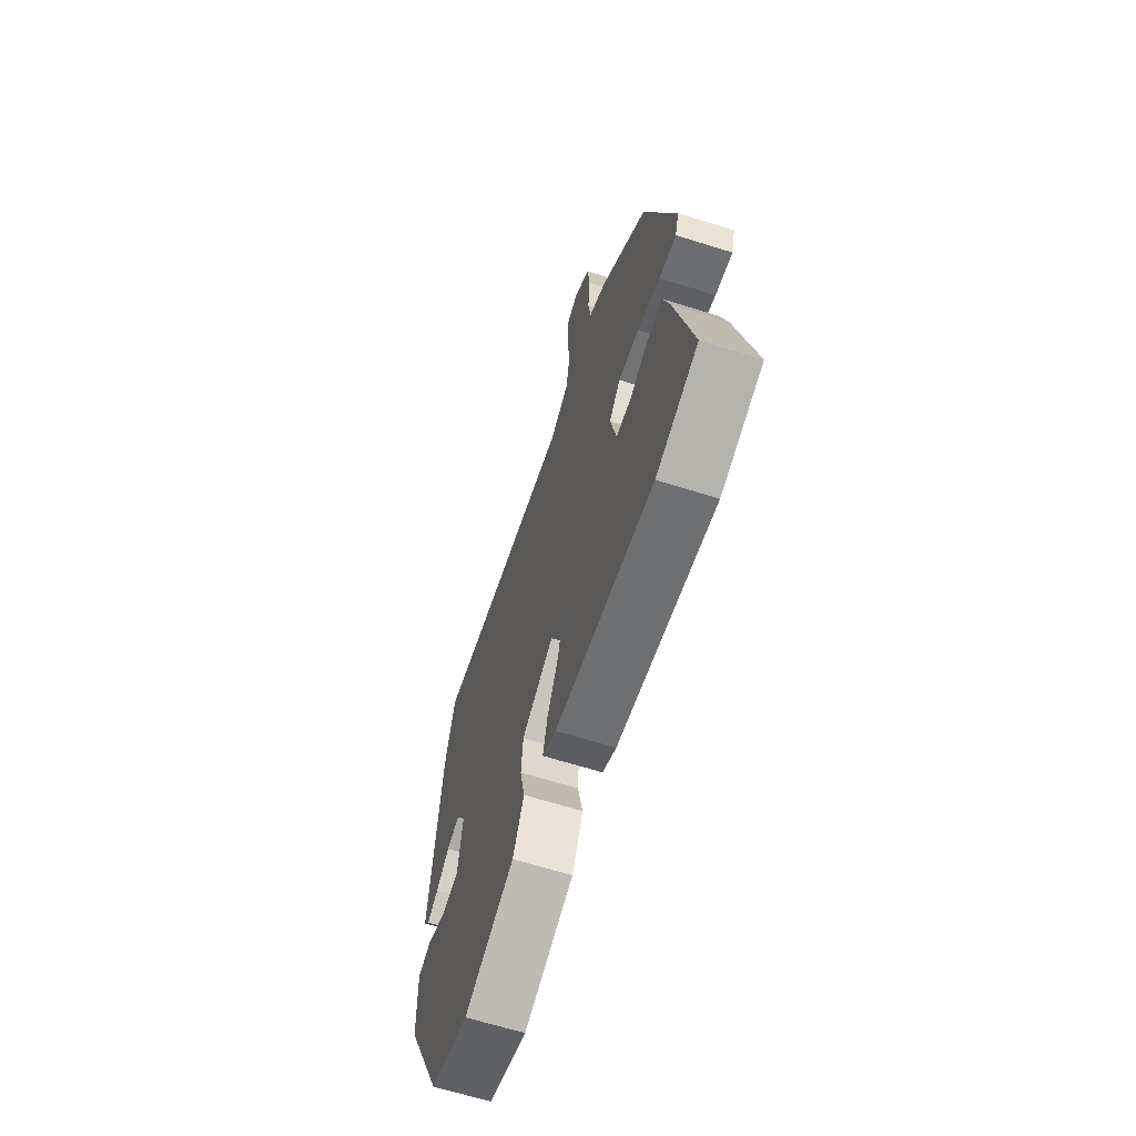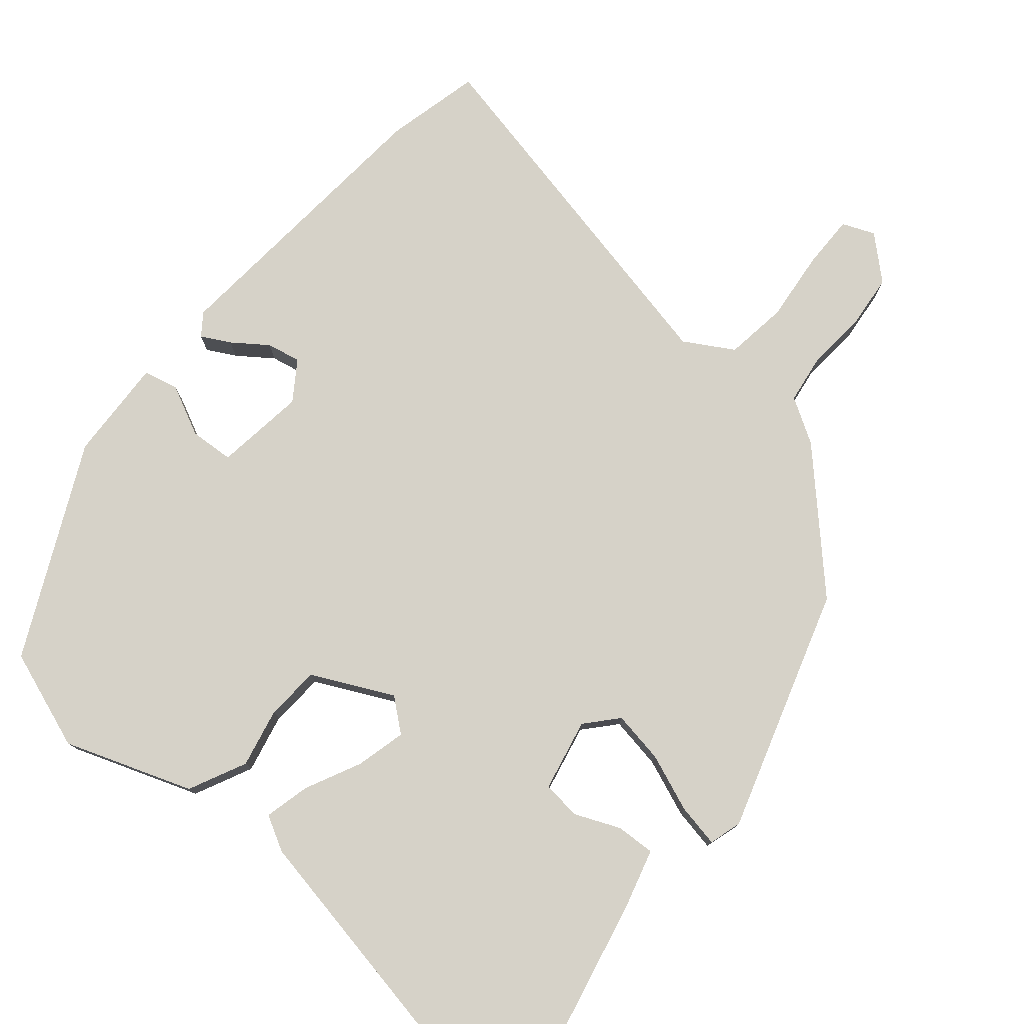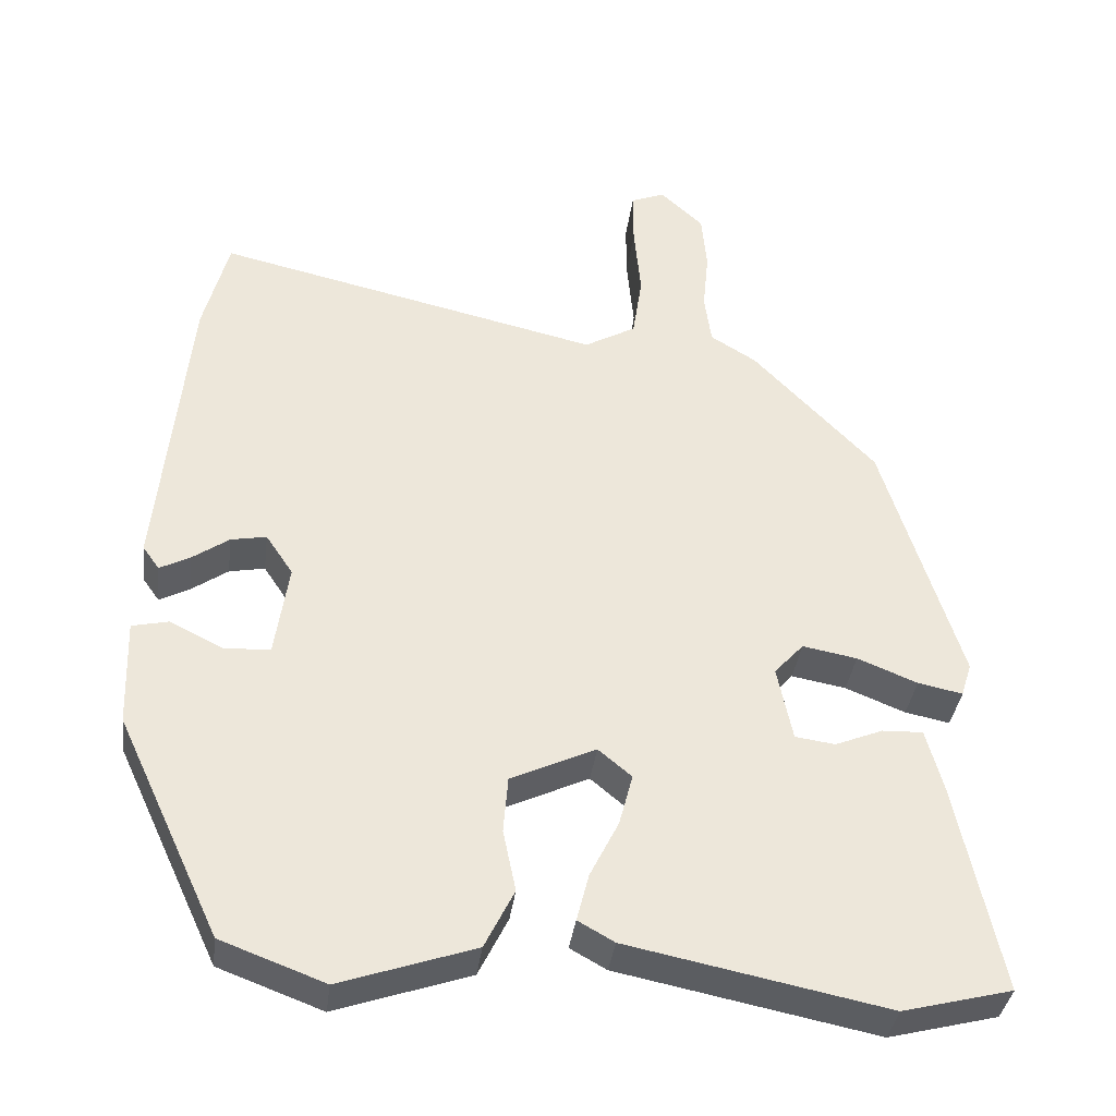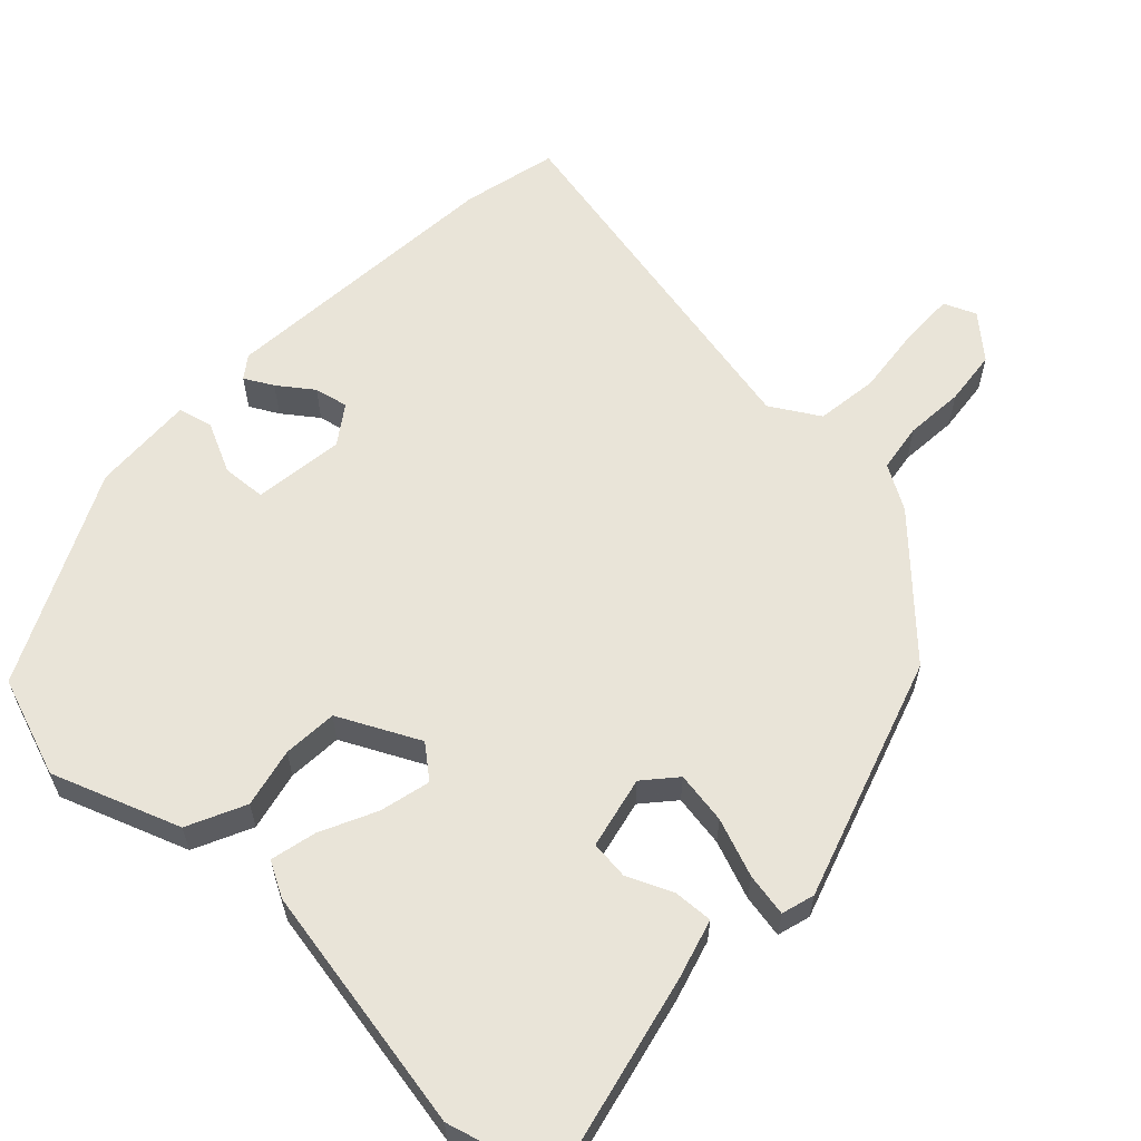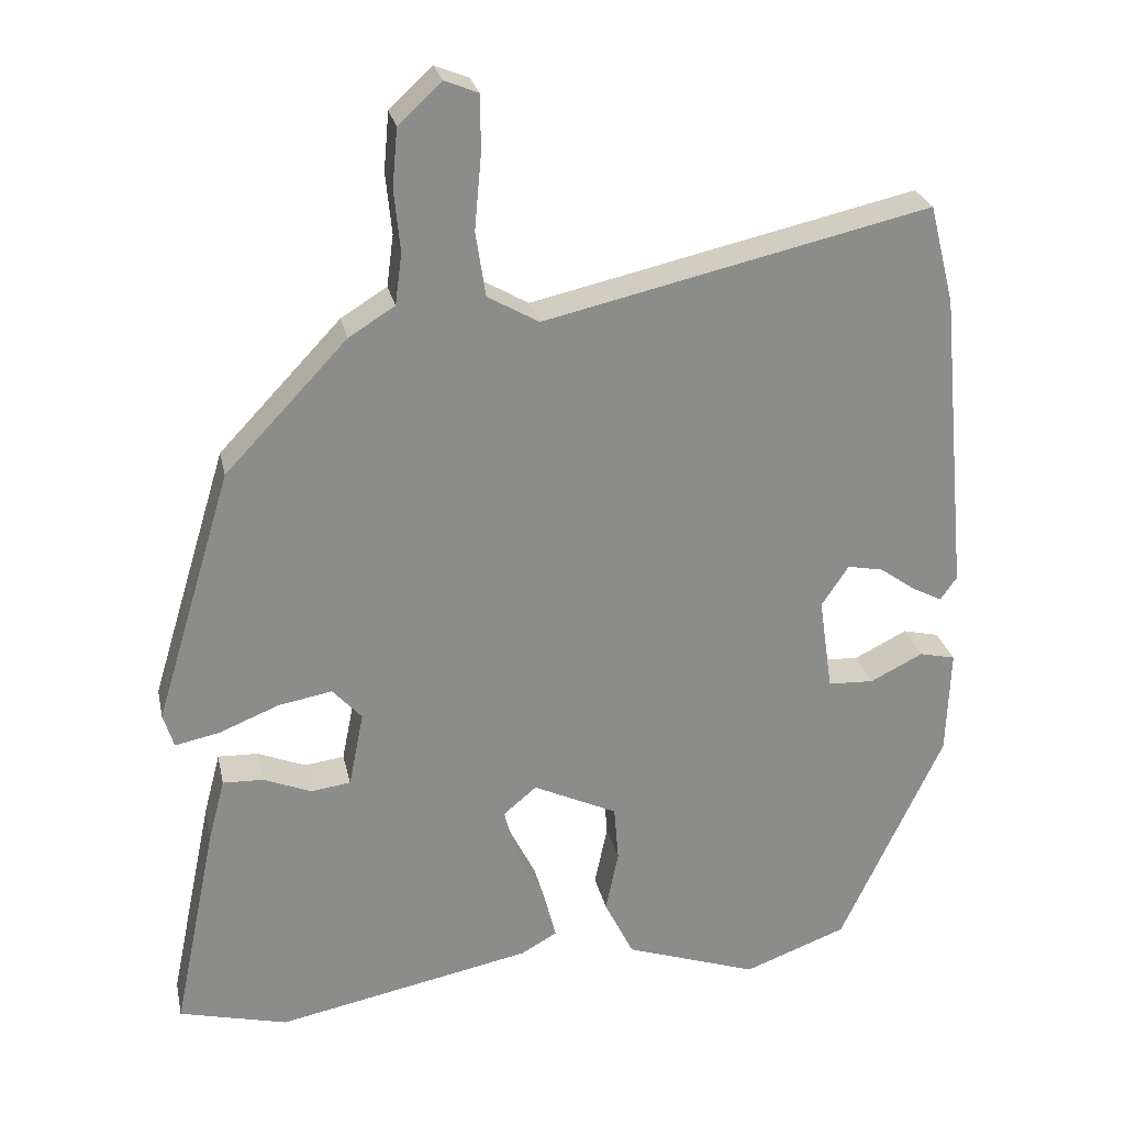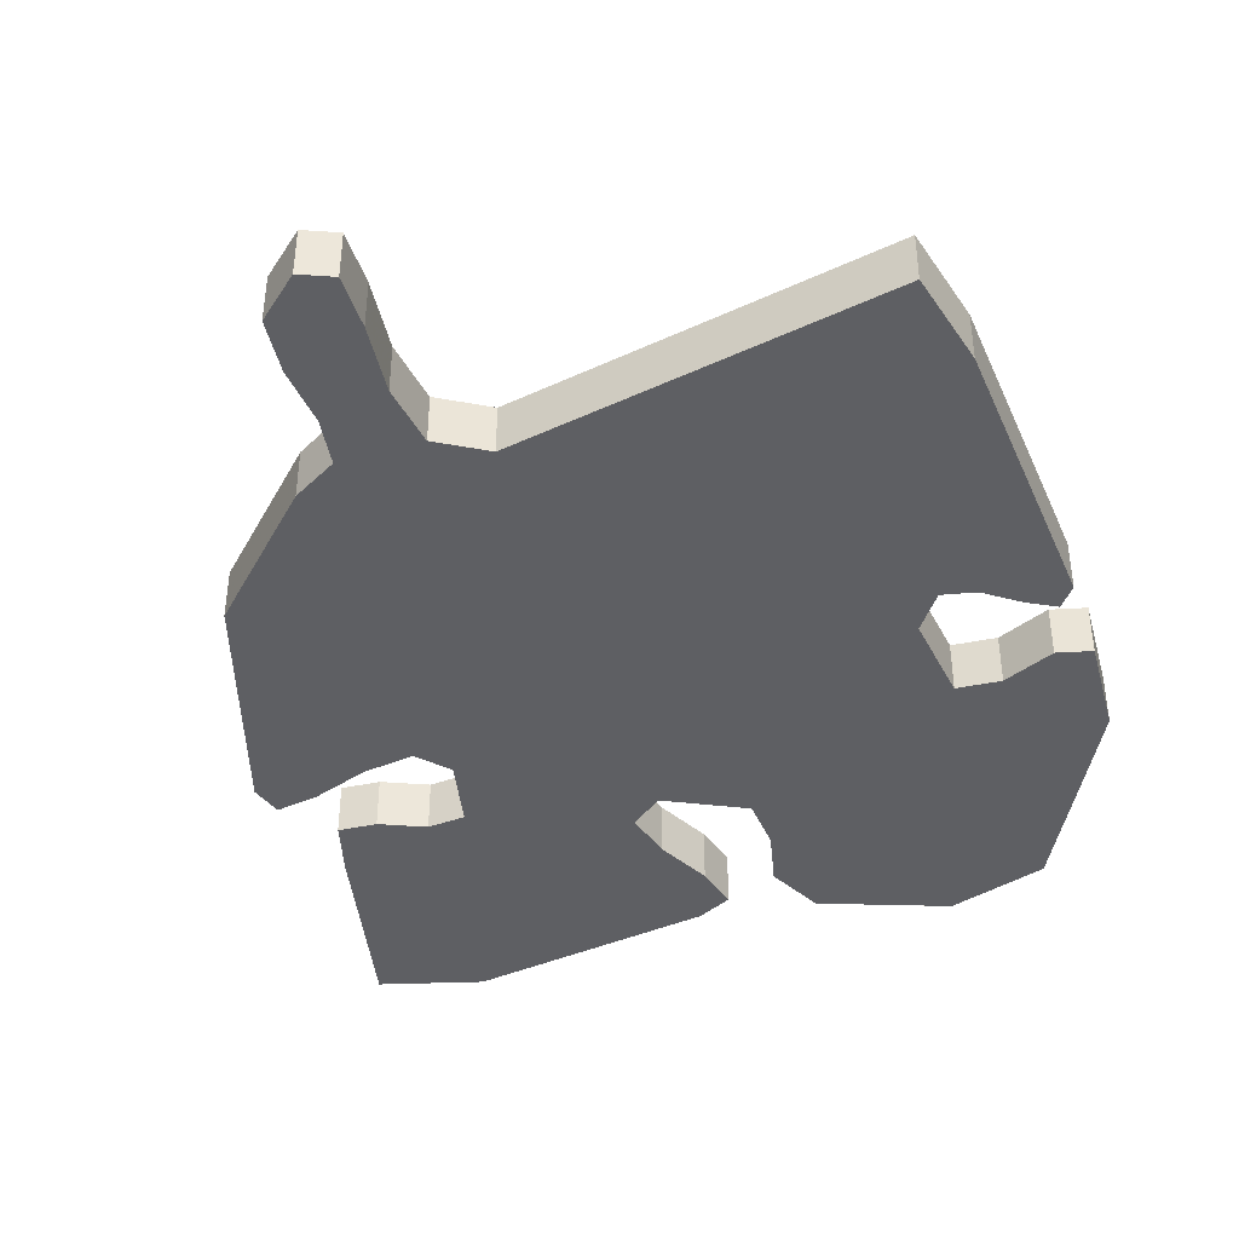
<metadata>
{"format":"obj","ext":"obj","renderer":"f3d","projection":"perspective","resolution":1024,"background":"white","views":[{"elev":-65.7,"azim":-107.5,"up":"+Z"},{"elev":77.5,"azim":-140.6,"up":"+Y"},{"elev":-37.1,"azim":172.6,"up":"+Z"},{"elev":60.1,"azim":-137.6,"up":"+Y"},{"elev":26.2,"azim":-12.0,"up":"+Z"},{"elev":-40.6,"azim":17.0,"up":"+Y"}]}
</metadata>
<code>
v -0.446 0.07 0.325
v -0.284 0.07 0.496
v -0.223 0.07 0.534
v -0.214 0.07 0.602
v -0.222 0.07 0.684
v -0.215 0.07 0.761
v -0.158 0.07 0.814
v -0.113 0.07 0.796
v -0.113 0.07 0.721
v -0.122 0.07 0.623
v -0.109 0.07 0.537
v -0.041 0.07 0.498
v 0.471 0.07 0.614
v 0.504 0.07 0.483
v 0.542 0.07 0.078
v 0.52 0.07 0.047
v 0.48 0.07 0.068
v 0.432 0.07 0.102
v 0.385 0.07 0.111
v 0.349 0.07 0.057
v 0.367 0.07 -0.068
v 0.428 0.07 -0.071
v 0.498 0.07 -0.036
v 0.546 0.07 -0.047
v 0.541 0.07 -0.189
v 0.404 0.07 -0.482
v 0.267 0.07 -0.533
v 0.09 0.07 -0.472
v 0.051 0.07 -0.393
v 0.068 0.07 -0.311
v 0.062 0.07 -0.236
v -0.05 0.07 -0.183
v -0.094 0.07 -0.22
v -0.076 0.07 -0.289
v -0.038 0.07 -0.365
v -0.022 0.07 -0.428
v -0.07 0.07 -0.455
v -0.411 0.07 -0.523
v -0.555 0.07 -0.486
v -0.497 0.07 -0.205
v -0.475 0.07 -0.122
v -0.421 0.07 -0.124
v -0.358 0.07 -0.15
v -0.305 0.07 -0.143
v -0.285 0.07 -0.043
v -0.324 0.07 0
v -0.396 0.07 -0.013
v -0.475 0.07 -0.045
v -0.534 0.07 -0.057
v -0.548 0.07 -0.012
v -0.446 0 0.325
v -0.284 0 0.496
v -0.223 0 0.534
v -0.214 0 0.602
v -0.222 0 0.684
v -0.215 0 0.761
v -0.158 0 0.814
v -0.113 0 0.796
v -0.113 0 0.721
v -0.122 0 0.623
v -0.109 0 0.537
v -0.041 0 0.498
v 0.471 0 0.614
v 0.504 0 0.483
v 0.542 0 0.078
v 0.52 0 0.047
v 0.48 0 0.068
v 0.432 0 0.102
v 0.385 0 0.111
v 0.349 0 0.057
v 0.367 0 -0.068
v 0.428 0 -0.071
v 0.498 0 -0.036
v 0.546 0 -0.047
v 0.541 0 -0.189
v 0.404 0 -0.482
v 0.267 0 -0.533
v 0.09 0 -0.472
v 0.051 0 -0.393
v 0.068 0 -0.311
v 0.062 0 -0.236
v -0.05 0 -0.183
v -0.094 0 -0.22
v -0.076 0 -0.289
v -0.038 0 -0.365
v -0.022 0 -0.428
v -0.07 0 -0.455
v -0.411 0 -0.523
v -0.555 0 -0.486
v -0.497 0 -0.205
v -0.475 0 -0.122
v -0.421 0 -0.124
v -0.358 0 -0.15
v -0.305 0 -0.143
v -0.285 0 -0.043
v -0.324 0 0
v -0.396 0 -0.013
v -0.475 0 -0.045
v -0.534 0 -0.057
v -0.548 0 -0.012
f 47 48 49 50
f 46 47 50 1
f 45 46 1 2
f 40 41 42 43
f 40 43 44
f 39 40 44
f 38 39 44
f 37 38 44
f 34 35 36 37
f 33 34 37 44
f 32 33 44 45
f 27 28 29 30
f 27 30 31
f 26 27 31
f 25 26 31
f 22 23 24 25
f 21 22 25 31
f 20 21 31 32
f 15 16 17 18
f 13 14 15 18
f 12 13 18 19
f 11 12 19 20
f 7 8 9 10
f 7 10 11
f 4 5 6 7
f 3 4 7 11
f 11 20 32 45
f 2 3 11 45
f 100 99 98 97
f 51 100 97 96
f 52 51 96 95
f 93 92 91 90
f 94 93 90
f 94 90 89
f 94 89 88
f 94 88 87
f 87 86 85 84
f 94 87 84 83
f 95 94 83 82
f 80 79 78 77
f 81 80 77
f 81 77 76
f 81 76 75
f 75 74 73 72
f 81 75 72 71
f 82 81 71 70
f 68 67 66 65
f 68 65 64 63
f 69 68 63 62
f 70 69 62 61
f 60 59 58 57
f 61 60 57
f 57 56 55 54
f 61 57 54 53
f 95 82 70 61
f 95 61 53 52
f 1 51 52 2
f 2 52 53 3
f 3 53 54 4
f 4 54 55 5
f 5 55 56 6
f 6 56 57 7
f 7 57 58 8
f 8 58 59 9
f 9 59 60 10
f 10 60 61 11
f 11 61 62 12
f 12 62 63 13
f 13 63 64 14
f 14 64 65 15
f 15 65 66 16
f 16 66 67 17
f 17 67 68 18
f 18 68 69 19
f 19 69 70 20
f 20 70 71 21
f 21 71 72 22
f 22 72 73 23
f 23 73 74 24
f 24 74 75 25
f 25 75 76 26
f 26 76 77 27
f 27 77 78 28
f 28 78 79 29
f 29 79 80 30
f 30 80 81 31
f 31 81 82 32
f 32 82 83 33
f 33 83 84 34
f 34 84 85 35
f 35 85 86 36
f 36 86 87 37
f 37 87 88 38
f 38 88 89 39
f 39 89 90 40
f 40 90 91 41
f 41 91 92 42
f 42 92 93 43
f 43 93 94 44
f 44 94 95 45
f 45 95 96 46
f 46 96 97 47
f 47 97 98 48
f 48 98 99 49
f 49 99 100 50
f 50 100 51 1

</code>
